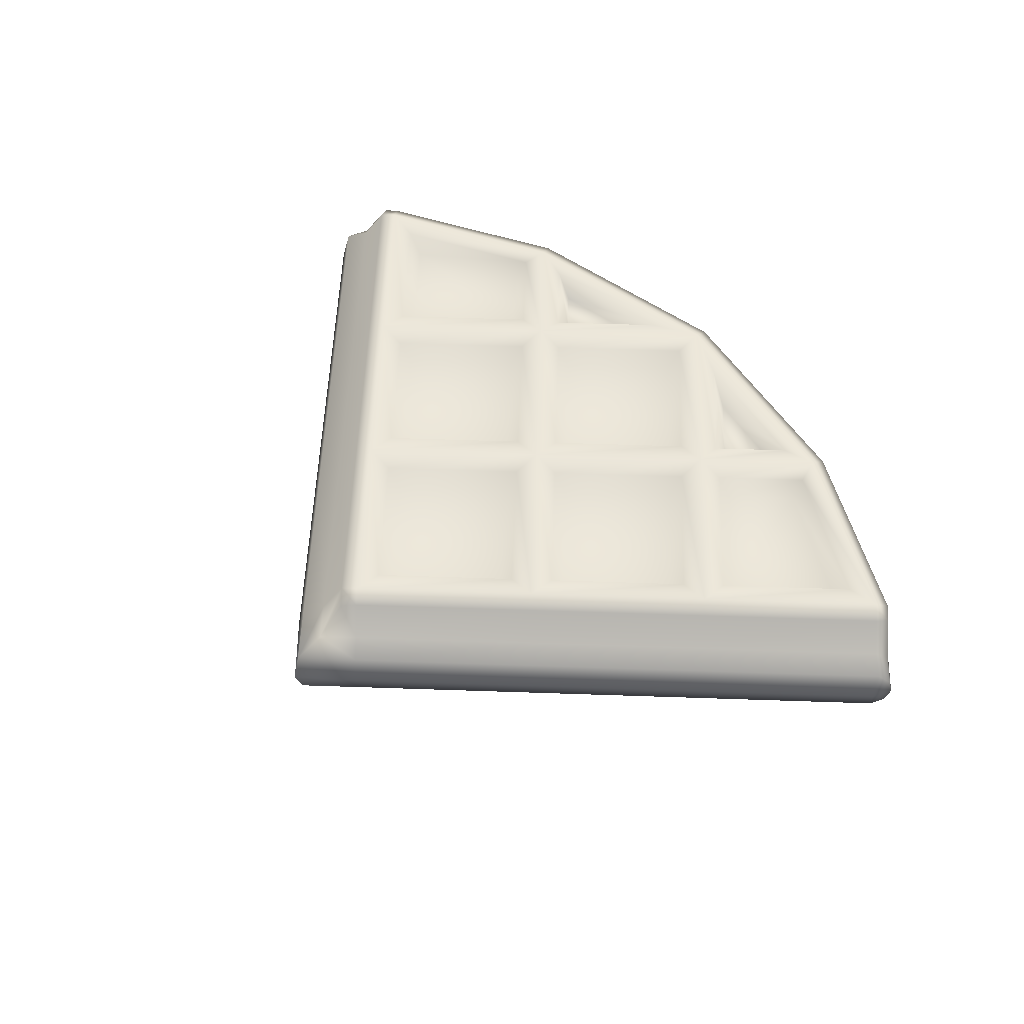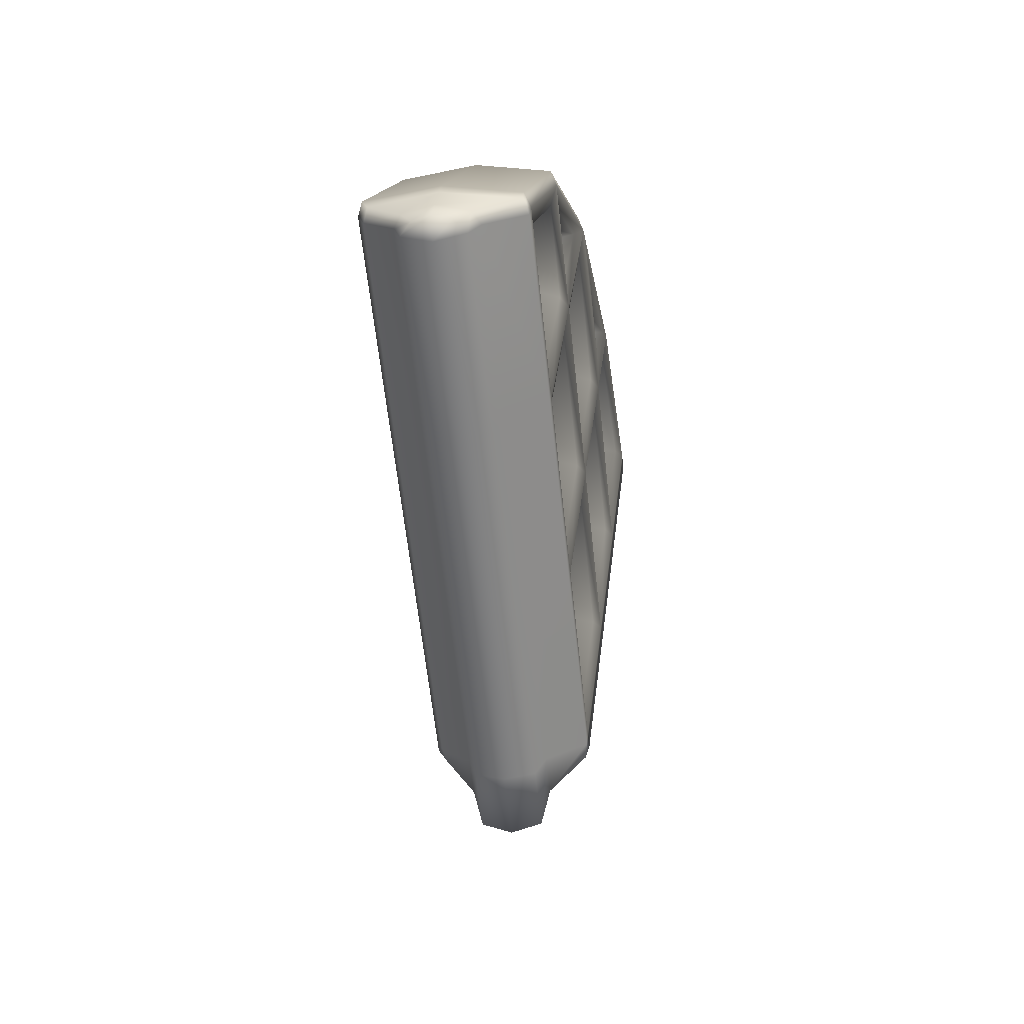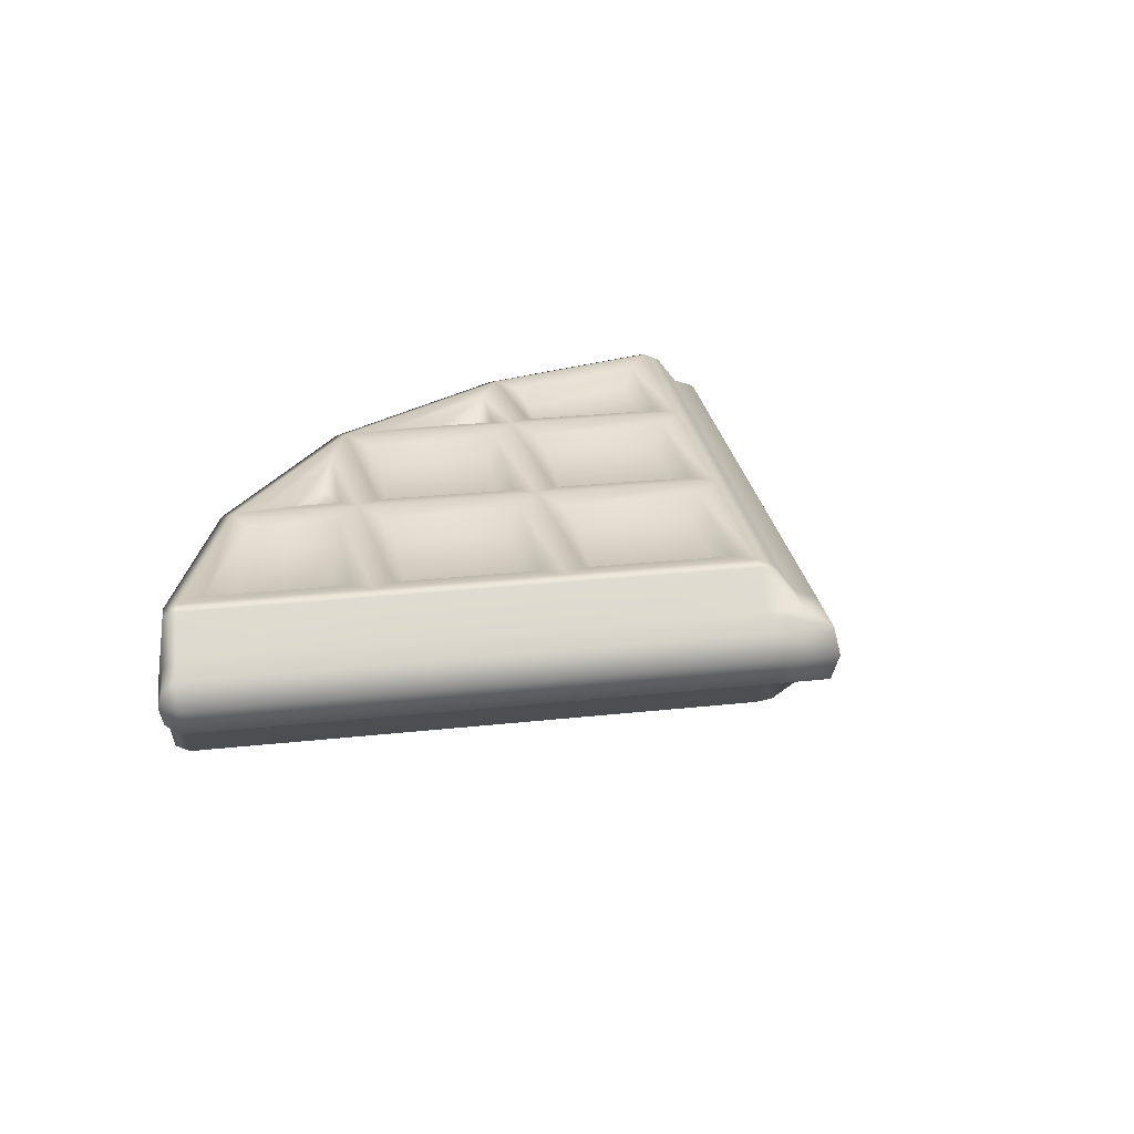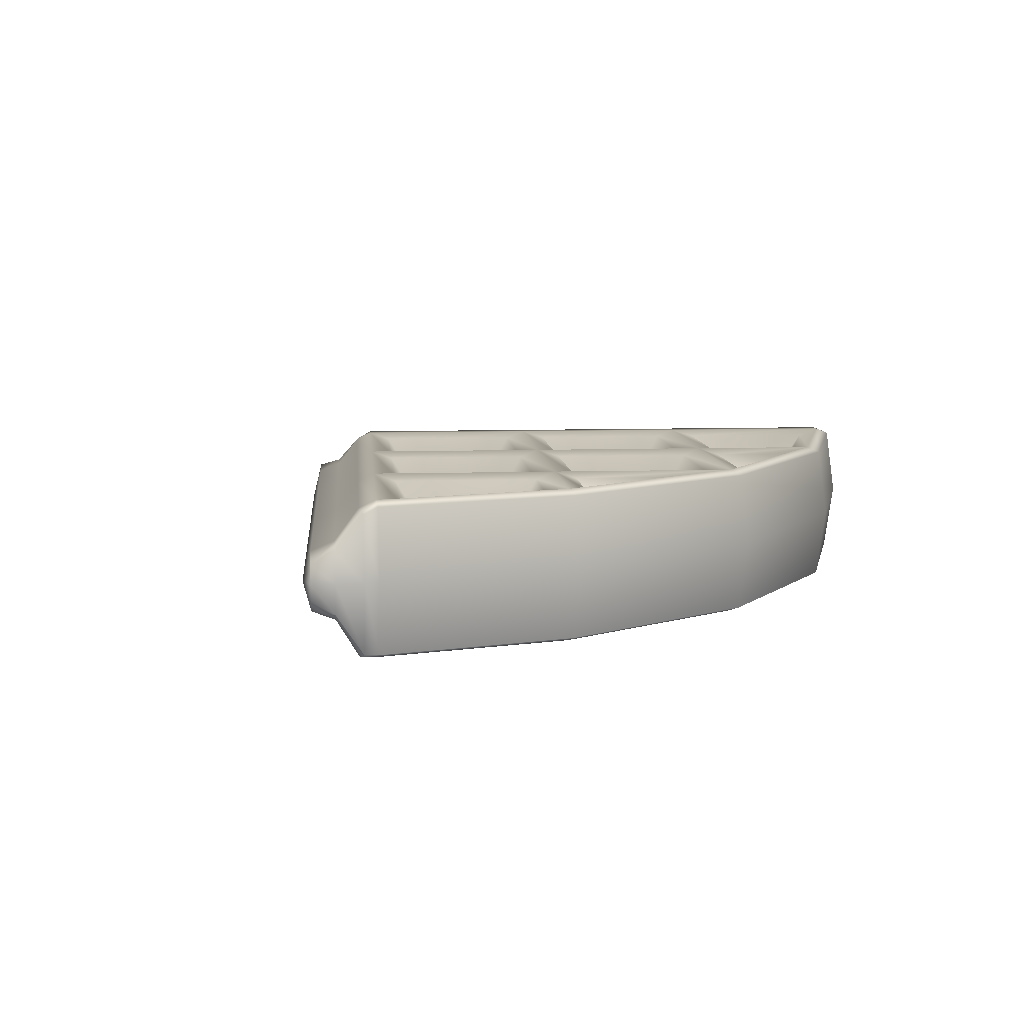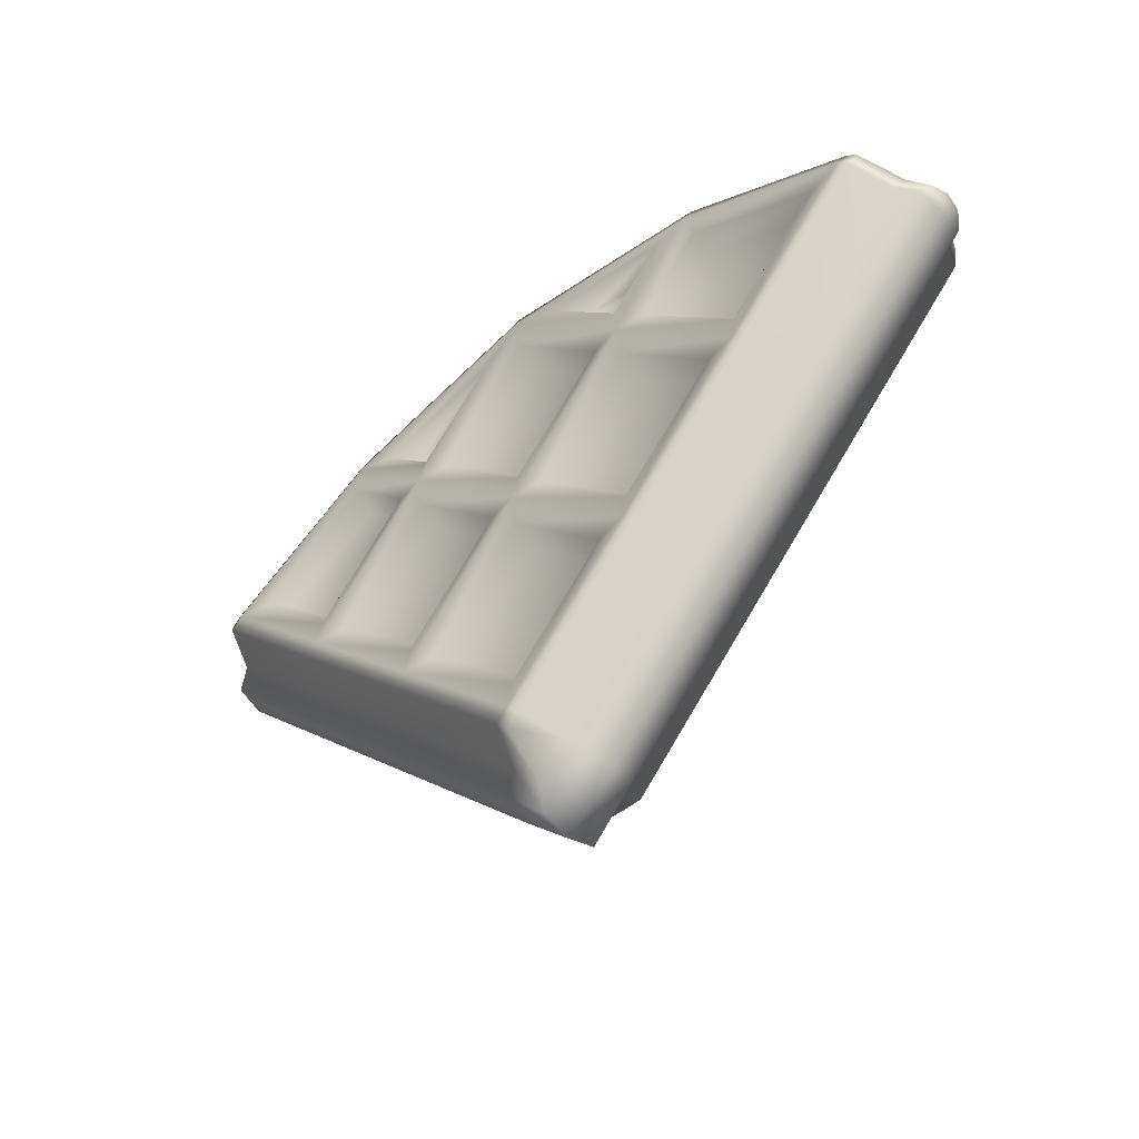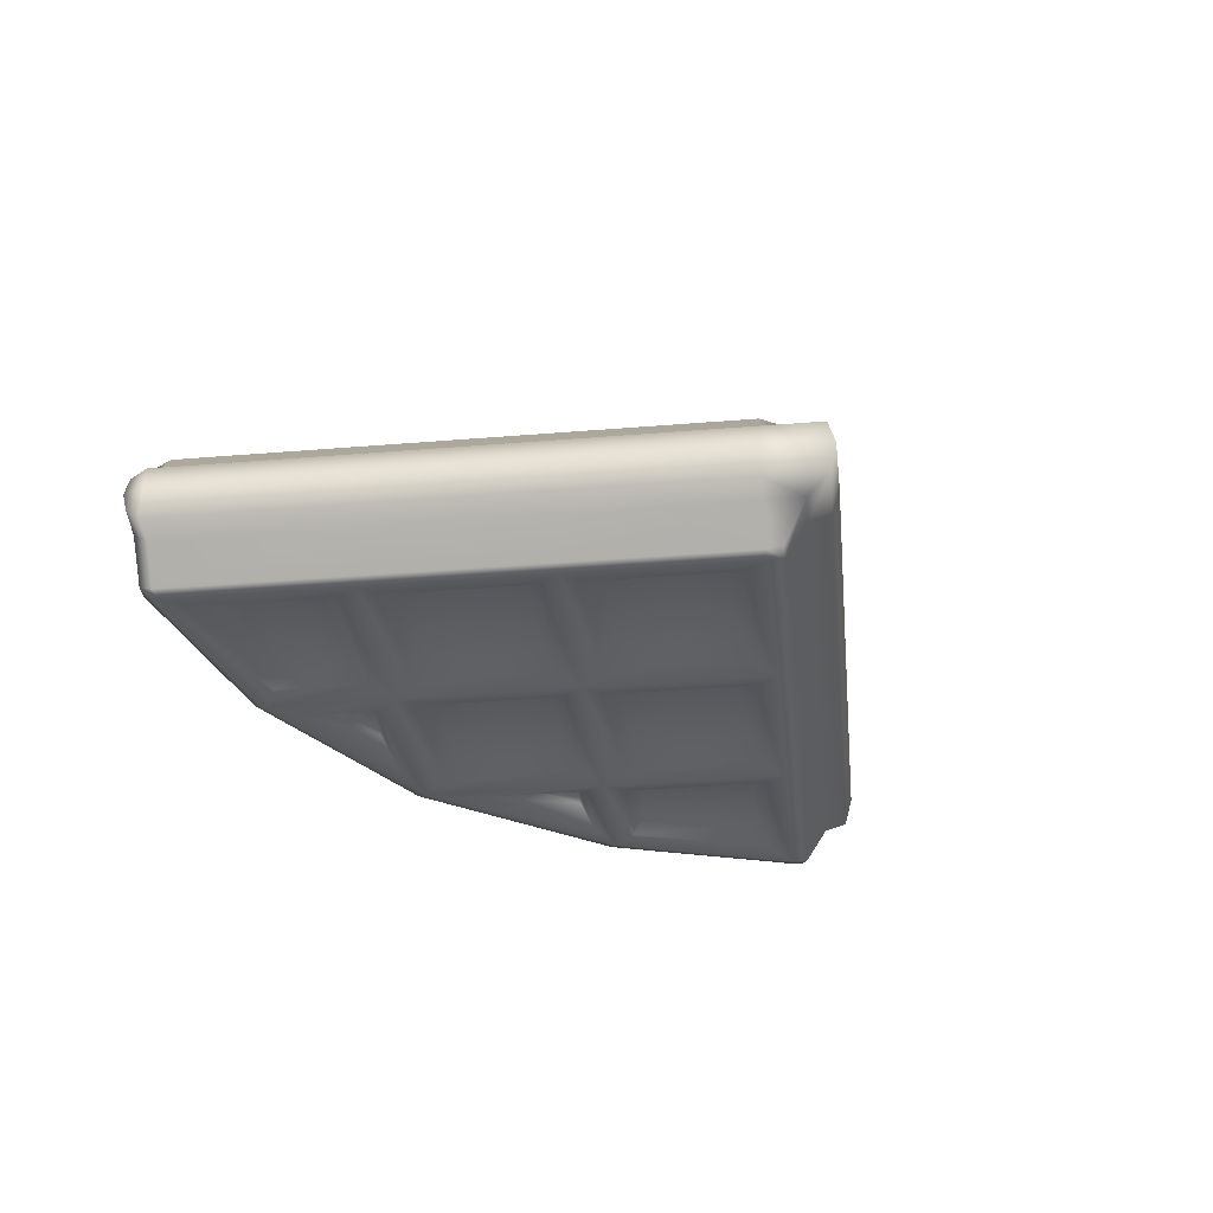
<metadata>
{"format":"obj","ext":"obj","renderer":"f3d","projection":"perspective","resolution":1024,"background":"white","views":[{"elev":54.4,"azim":-132.9,"up":"+Y"},{"elev":-14.3,"azim":-81.5,"up":"+Z"},{"elev":27.0,"azim":125.5,"up":"+Y"},{"elev":8.9,"azim":-49.8,"up":"+Y"},{"elev":-47.6,"azim":43.7,"up":"+Z"},{"elev":-35.4,"azim":141.2,"up":"+Y"}]}
</metadata>
<code>
g default
v -1.27 -0.001513 0.1453
v -1.302 -0.001512 0.1146
v -1.411 -0.001512 0.005853
v -1.361 -0.001512 0.05568
v 1.244 -0.001513 0.1453
v 0.6914 -0.001513 0.4417
v -0.01329 -0.001514 0.5739
v -0.718 -0.001513 0.4417
v 1.276 -0.001512 0.1146
v 1.335 -0.001512 0.05566
v 1.384 -0.001512 0.005833
v -1.227 0.2307 0.08924
v -0.6928 0.2307 0.3759
v -0.01329 0.2307 0.5036
v 0.668 0.2307 0.3749
v 1.2 0.2307 0.08922
v -0.01331 0.2307 -1.124
v -0.8272 0.2307 -0.3104
v 0.8006 0.2307 -0.3104
v -0.4169 0.2307 0.09995
v 0.3969 0.2307 -0.7141
v 0.3917 0.2307 0.09858
v -0.01202 0.2307 -0.3051
v -0.4223 0.2307 -0.7153
v -0.01209 0.2152 -0.3995
v -0.3279 0.2152 -0.7153
v 0.3025 0.2152 -0.7142
v -0.01324 0.2152 -1.03
v -0.4172 0.2152 0.005769
v -0.1062 0.2152 -0.3054
v -0.422 0.2152 -0.6212
v -0.7331 0.2152 -0.3101
v -0.7124 0.2152 0.3011
v -0.5103 0.2152 0.09886
v -0.8261 0.2152 -0.217
v -1.122 0.2152 0.07917
v -0.4125 0.2152 0.1827
v -0.1623 0.2152 0.4329
v -0.5835 0.2152 0.3537
v -0.01323 0.2152 0.4097
v 0.2978 0.2152 0.09865
v -0.01208 0.2152 -0.2113
v -0.3231 0.2152 0.09987
v 0.3919 0.2152 0.00454
v 0.08202 0.2152 -0.3054
v 0.7066 0.2152 -0.3101
v 0.3966 0.2152 -0.6201
v 0.5587 0.2152 0.3529
v 0.3872 0.2152 0.1814
v 0.136 0.2152 0.4327
v 0.7996 0.2152 -0.2171
v 1.096 0.2152 0.07908
v 0.485 0.2152 0.09756
v 0.6876 0.2152 0.3002
v -0.4172 0.1574 -0.04764
v -0.1596 0.1574 -0.3054
v -0.422 0.1574 -0.5678
v -0.6797 0.1574 -0.3101
v -0.7197 0.1574 0.255
v -0.5637 0.1574 0.09886
v -0.8261 0.1574 -0.1636
v -1.059 0.1574 0.06912
v 0.4815 0.1574 0.329
v 0.3872 0.1574 0.2348
v 0.2492 0.1574 0.3729
v -0.4125 0.1574 0.2361
v -0.2754 0.1574 0.3732
v -0.5062 0.1574 0.3298
v -0.01323 0.1574 0.3563
v 0.2444 0.1574 0.09865
v -0.01207 0.1574 -0.1578
v -0.2697 0.1574 0.09986
v 0.7996 0.1574 -0.1637
v 1.032 0.1574 0.06903
v 0.5384 0.1574 0.09756
v 0.6949 0.1574 0.2541
v 0.3919 0.1574 -0.04887
v 0.1354 0.1574 -0.3054
v 0.6532 0.1574 -0.3101
v 0.3966 0.1574 -0.5667
v -0.01209 0.1574 -0.4529
v -0.2745 0.1574 -0.7153
v 0.2491 0.1574 -0.7142
v -0.01324 0.1574 -0.9765
v 1.236 0.2307 0.05358
v 0.02234 0.2307 -1.16
v 0.4325 0.2307 -0.7498
v 0.8363 0.2307 -0.346
v 0.1205 0.0877 -1.258
v 0.53 0.0877 -0.8485
v 0.9344 0.0877 -0.4442
v 1.346 0.08769 -0.03269
v 0.0714 0.1151 -1.209
v 0.4813 0.1151 -0.7991
v 0.8853 0.1151 -0.3951
v 1.291 0.1151 0.01044
v -0.7063 0.2152 0.4143
v -1.251 0.2152 0.1219
v -0.01328 0.2152 0.544
v 0.6816 0.2152 0.4133
v 1.225 0.2152 0.1219
v 1.256 0.2152 0.09162
v 1.375 0.05201 -0.003578
v 1.32 0.09181 0.03956
v -1.262 0.2076 0.0536
v -0.04895 0.2076 -1.16
v -0.4579 0.2076 -0.751
v -0.8629 0.2076 -0.346
v -0.09802 0.1151 -1.209
v -0.5073 0.1151 -0.7997
v -0.9119 0.1151 -0.3951
v -1.317 0.1151 0.01046
v -0.1471 0.0877 -1.258
v -0.5566 0.0877 -0.8485
v -0.961 0.0877 -0.4441
v -1.372 0.08769 -0.03267
v -1.283 0.1936 0.09164
v -1.347 0.09181 0.03958
v -1.402 0.05201 -0.003558
v -0.01331 0.2006 -1.196
v -0.01331 0.1151 -1.294
v -0.01331 0.0877 -1.392
v -1.227 -0.2337 0.08924
v -0.01331 -0.2337 -1.124
v -0.8272 -0.2337 -0.3104
v -0.4235 -0.2337 -0.7141
v -1.262 -0.2337 0.0536
v -0.04895 -0.2337 -1.16
v -0.4591 -0.2337 -0.7498
v -0.8629 -0.2337 -0.346
v -0.1644 -0.001508 -1.275
v -0.5736 -0.001509 -0.8661
v -0.9783 -0.00151 -0.4614
v -1.384 -0.001511 -0.05591
v -0.1471 -0.09071 -1.258
v -0.5566 -0.09072 -0.8485
v -0.961 -0.09072 -0.4441
v -1.372 -0.09072 -0.03267
v -0.09802 -0.1182 -1.209
v -0.5079 -0.1182 -0.7991
v -0.9119 -0.1182 -0.3951
v -1.317 -0.1182 0.01046
v -1.251 -0.2182 0.1219
v -1.283 -0.2182 0.09163
v -1.402 -0.05504 -0.003559
v -1.347 -0.09484 0.03957
v 1.2 -0.2337 0.08922
v 0.6662 -0.2337 0.3759
v -0.01329 -0.2337 0.5036
v -0.6946 -0.2337 0.375
v 0.8006 -0.2337 -0.3104
v 0.3903 -0.2337 0.09994
v -0.4183 -0.2337 0.09859
v -0.01459 -0.2337 -0.3051
v 0.3957 -0.2337 -0.7153
v -0.01452 -0.2182 -0.3995
v 0.3013 -0.2182 -0.7153
v -0.3291 -0.2182 -0.7142
v -0.01337 -0.2182 -1.03
v 0.3906 -0.2182 0.005762
v 0.07957 -0.2182 -0.3054
v 0.3954 -0.2182 -0.6212
v 0.7065 -0.2182 -0.3101
v 0.6858 -0.2182 0.3011
v 0.4837 -0.2182 0.09885
v 0.7995 -0.2182 -0.217
v 1.096 -0.2182 0.07915
v 0.3859 -0.2337 0.1827
v 0.1357 -0.2337 0.4329
v 0.5569 -0.2337 0.3537
v -0.01336 -0.2182 0.4097
v -0.3244 -0.2182 0.09865
v -0.01453 -0.2182 -0.2113
v 0.2965 -0.2182 0.09986
v -0.4184 -0.2182 0.004551
v -0.1085 -0.2182 -0.3054
v -0.7331 -0.2182 -0.3101
v -0.4231 -0.2182 -0.6201
v -0.5853 -0.2182 0.3529
v -0.4138 -0.2182 0.1814
v -0.1626 -0.2182 0.4327
v -0.8262 -0.2182 -0.2171
v -1.122 -0.2182 0.0791
v -0.5115 -0.2182 0.09756
v -0.7142 -0.2182 0.3002
v 0.3906 -0.1604 -0.04765
v 0.133 -0.1604 -0.3054
v 0.3954 -0.1604 -0.5678
v 0.6531 -0.1604 -0.3101
v 0.6931 -0.1604 0.255
v 0.5371 -0.1604 0.09886
v 0.7995 -0.1604 -0.1636
v 1.032 -0.1604 0.0691
v -0.5081 -0.1604 0.329
v -0.4138 -0.1604 0.2348
v -0.2758 -0.1604 0.3729
v 0.3859 -0.1759 0.2361
v 0.2488 -0.1759 0.3732
v 0.4796 -0.1759 0.3298
v -0.01336 -0.1604 0.3563
v -0.271 -0.1604 0.09865
v -0.01453 -0.1604 -0.1578
v 0.2431 -0.1604 0.09986
v -0.8262 -0.1604 -0.1637
v -1.059 -0.1604 0.06905
v -0.565 -0.1604 0.09756
v -0.7215 -0.1604 0.2541
v -0.4184 -0.1604 -0.04886
v -0.1619 -0.1604 -0.3054
v -0.6797 -0.1604 -0.3101
v -0.4231 -0.1604 -0.5667
v -0.01451 -0.1604 -0.4529
v 0.2479 -0.1604 -0.7153
v -0.2757 -0.1604 -0.7142
v -0.01337 -0.1604 -0.9765
v 1.236 -0.2337 0.05358
v 0.02234 -0.2337 -1.16
v 0.4313 -0.2337 -0.751
v 0.8363 -0.2337 -0.346
v 0.0714 -0.1182 -1.209
v 0.4807 -0.1182 -0.7998
v 0.8853 -0.1182 -0.3951
v 1.291 -0.1182 0.01044
v 0.1205 -0.09071 -1.258
v 0.53 -0.09072 -0.8485
v 0.9344 -0.09072 -0.4442
v 1.346 -0.09072 -0.03269
v 0.1375 -0.001508 -1.275
v 0.5474 -0.001509 -0.8653
v 0.9515 -0.00151 -0.4612
v 1.357 -0.001511 -0.05567
v 0.6797 -0.2182 0.4143
v 1.225 -0.2182 0.1219
v -0.01331 -0.2182 0.544
v -0.7082 -0.2182 0.4133
v 1.256 -0.2182 0.09162
v 1.32 -0.09484 0.03956
v 1.375 -0.05504 -0.003579
v -0.01591 -0.001507 -1.418
v -0.01331 -0.09071 -1.392
v -0.01331 -0.1182 -1.294
v -0.01331 -0.226 -1.196
g FoodTallRLowerLeg
f 1 8 97 98
f 8 7 99 97
f 7 6 100 99
f 6 5 101 100
f 55 56 57 58
f 59 60 61 62
f 63 64 65
f 67 66 68
f 69 70 71 72
f 74 73 75 76
f 78 77 79 80
f 82 81 83 84
f 24 23 25 26
f 23 21 27 25
f 21 17 28 27
f 17 24 26 28
f 20 23 30 29
f 23 24 31 30
f 24 18 32 31
f 18 20 29 32
f 13 20 34 33
f 20 18 35 34
f 18 12 36 35
f 12 13 33 36
f 14 20 37 38
f 20 13 39 37
f 13 14 38 39
f 14 22 41 40
f 22 23 42 41
f 23 20 43 42
f 20 14 40 43
f 23 22 44 45
f 22 19 46 44
f 19 21 47 46
f 21 23 45 47
f 15 22 49 48
f 22 14 50 49
f 14 15 48 50
f 16 19 51 52
f 19 22 53 51
f 22 15 54 53
f 15 16 52 54
f 29 30 56 55
f 30 31 57 56
f 31 32 58 57
f 32 29 55 58
f 33 34 60 59
f 34 35 61 60
f 35 36 62 61
f 36 33 59 62
f 48 49 64 63
f 49 50 65 64
f 50 48 63 65
f 38 37 66 67
f 37 39 68 66
f 39 38 67 68
f 40 41 70 69
f 41 42 71 70
f 42 43 72 71
f 43 40 69 72
f 52 51 73 74
f 51 53 75 73
f 53 54 76 75
f 54 52 74 76
f 45 44 77 78
f 44 46 79 77
f 46 47 80 79
f 47 45 78 80
f 26 25 81 82
f 25 27 83 81
f 27 28 84 83
f 28 26 82 84
f 101 5 9 102
f 17 21 87 86
f 19 16 85 88
f 21 19 88 87
f 90 89 93 94
f 91 90 94 95
f 92 91 95 96
f 11 103 104 10
f 94 93 86 87
f 95 94 87 88
f 96 95 88 85
f 10 104 102 9
f 13 12 98 97
f 14 13 97 99
f 15 14 99 100
f 16 15 100 101
f 85 16 101 102
f 92 96 104 103
f 96 85 102 104
f 1 98 117 2
f 24 17 106 107
f 12 18 108 105
f 18 24 107 108
f 2 117 118 4
f 105 108 111 112
f 108 107 110 111
f 107 106 109 110
f 110 109 113 114
f 111 110 114 115
f 112 111 115 116
f 4 118 119 3
f 12 105 117 98
f 105 112 118 117
f 112 116 119 118
f 109 106 120 121
f 113 109 121 122
f 93 89 122 121
f 86 93 121 120
f 86 120 106 17
f 143 1 2 144
f 124 126 129 128
f 125 123 127 130
f 126 125 130 129
f 116 115 133 134
f 115 114 132 133
f 114 113 131 132
f 132 131 135 136
f 133 132 136 137
f 134 133 137 138
f 136 135 139 140
f 137 136 140 141
f 138 137 141 142
f 3 145 146 4
f 140 139 128 129
f 141 140 129 130
f 142 141 130 127
f 4 146 144 2
f 127 123 143 144
f 116 134 3 119
f 134 138 145 3
f 138 142 146 145
f 142 127 144 146
f 5 6 232 233
f 6 7 234 232
f 7 8 235 234
f 8 1 143 235
f 186 187 188 189
f 190 191 192 193
f 194 195 196
f 198 197 199
f 200 201 202 203
f 205 204 206 207
f 209 208 210 211
f 213 212 214 215
f 155 154 156 157
f 154 126 158 156
f 126 124 159 158
f 124 155 157 159
f 152 154 161 160
f 154 155 162 161
f 155 151 163 162
f 151 152 160 163
f 148 152 165 164
f 152 151 166 165
f 151 147 167 166
f 147 148 164 167
f 149 152 168 169
f 152 148 170 168
f 148 149 169 170
f 149 153 172 171
f 153 154 173 172
f 154 152 174 173
f 152 149 171 174
f 154 153 175 176
f 153 125 177 175
f 125 126 178 177
f 126 154 176 178
f 150 153 180 179
f 153 149 181 180
f 149 150 179 181
f 123 125 182 183
f 125 153 184 182
f 153 150 185 184
f 150 123 183 185
f 160 161 187 186
f 161 162 188 187
f 162 163 189 188
f 163 160 186 189
f 164 165 191 190
f 165 166 192 191
f 166 167 193 192
f 167 164 190 193
f 179 180 195 194
f 180 181 196 195
f 181 179 194 196
f 169 168 197 198
f 168 170 199 197
f 170 169 198 199
f 171 172 201 200
f 172 173 202 201
f 173 174 203 202
f 174 171 200 203
f 183 182 204 205
f 182 184 206 204
f 184 185 207 206
f 185 183 205 207
f 176 175 208 209
f 175 177 210 208
f 177 178 211 210
f 178 176 209 211
f 157 156 212 213
f 156 158 214 212
f 158 159 215 214
f 159 157 213 215
f 5 233 236 9
f 155 124 217 218
f 147 151 219 216
f 151 155 218 219
f 9 236 237 10
f 216 219 222 223
f 219 218 221 222
f 218 217 220 221
f 221 220 224 225
f 222 221 225 226
f 223 222 226 227
f 10 237 238 11
f 225 224 228 229
f 226 225 229 230
f 227 226 230 231
f 229 228 89 90
f 230 229 90 91
f 231 230 91 92
f 148 147 233 232
f 149 148 232 234
f 150 149 234 235
f 123 150 235 143
f 147 216 236 233
f 216 223 237 236
f 223 227 238 237
f 227 231 11 238
f 231 92 103 11
f 131 113 122 239
f 135 131 239 240
f 139 135 240 241
f 128 139 241 242
f 220 217 242 241
f 224 220 241 240
f 228 224 240 239
f 89 228 239 122
f 128 242 217 124

</code>
